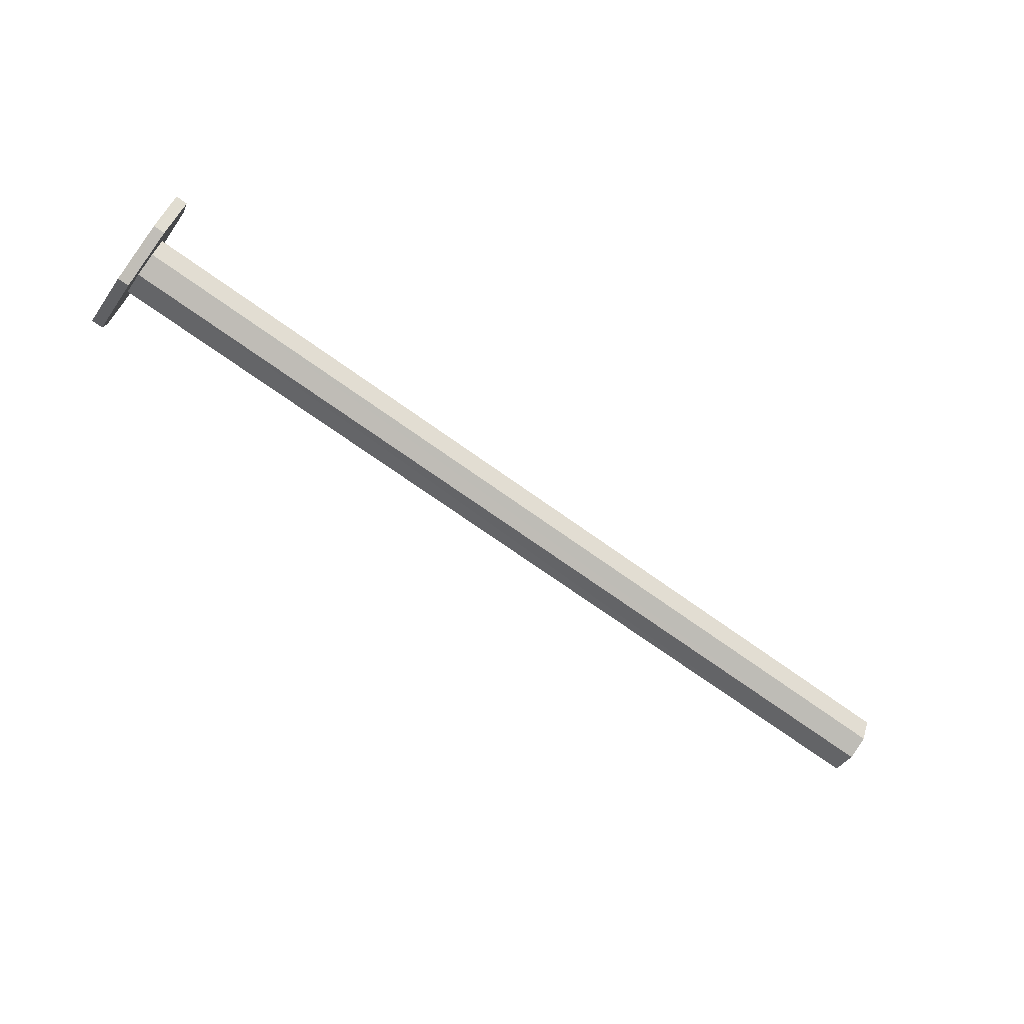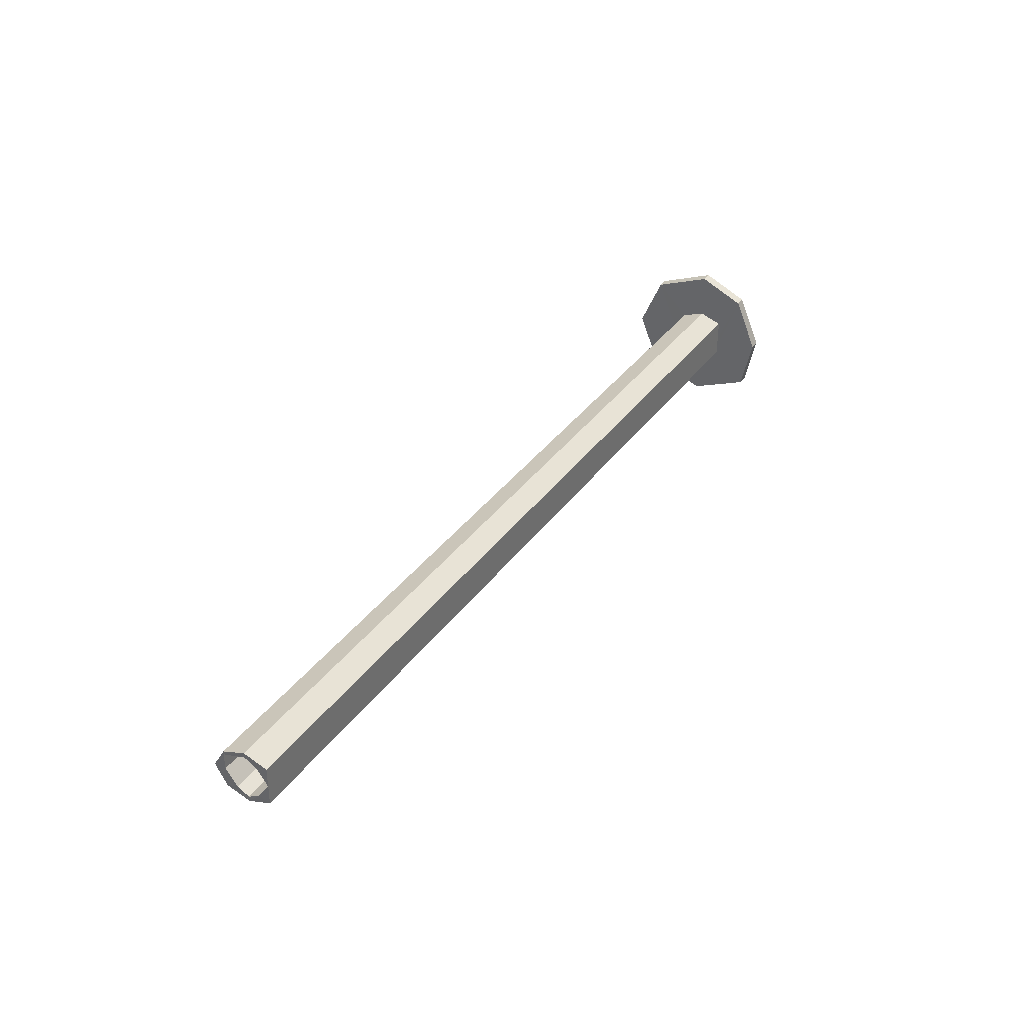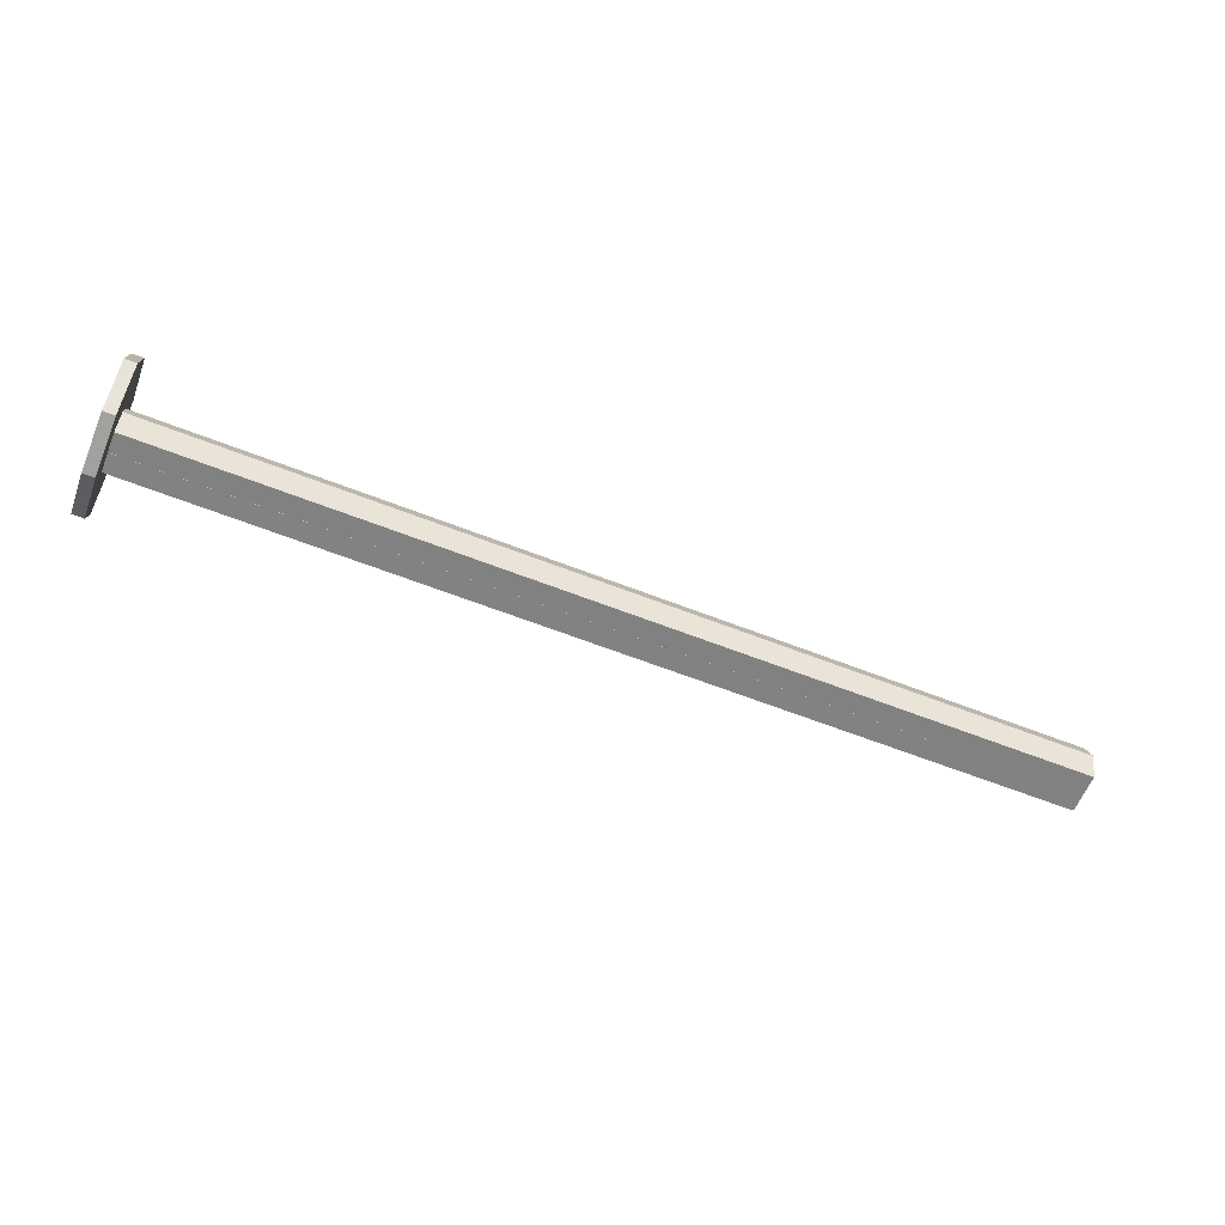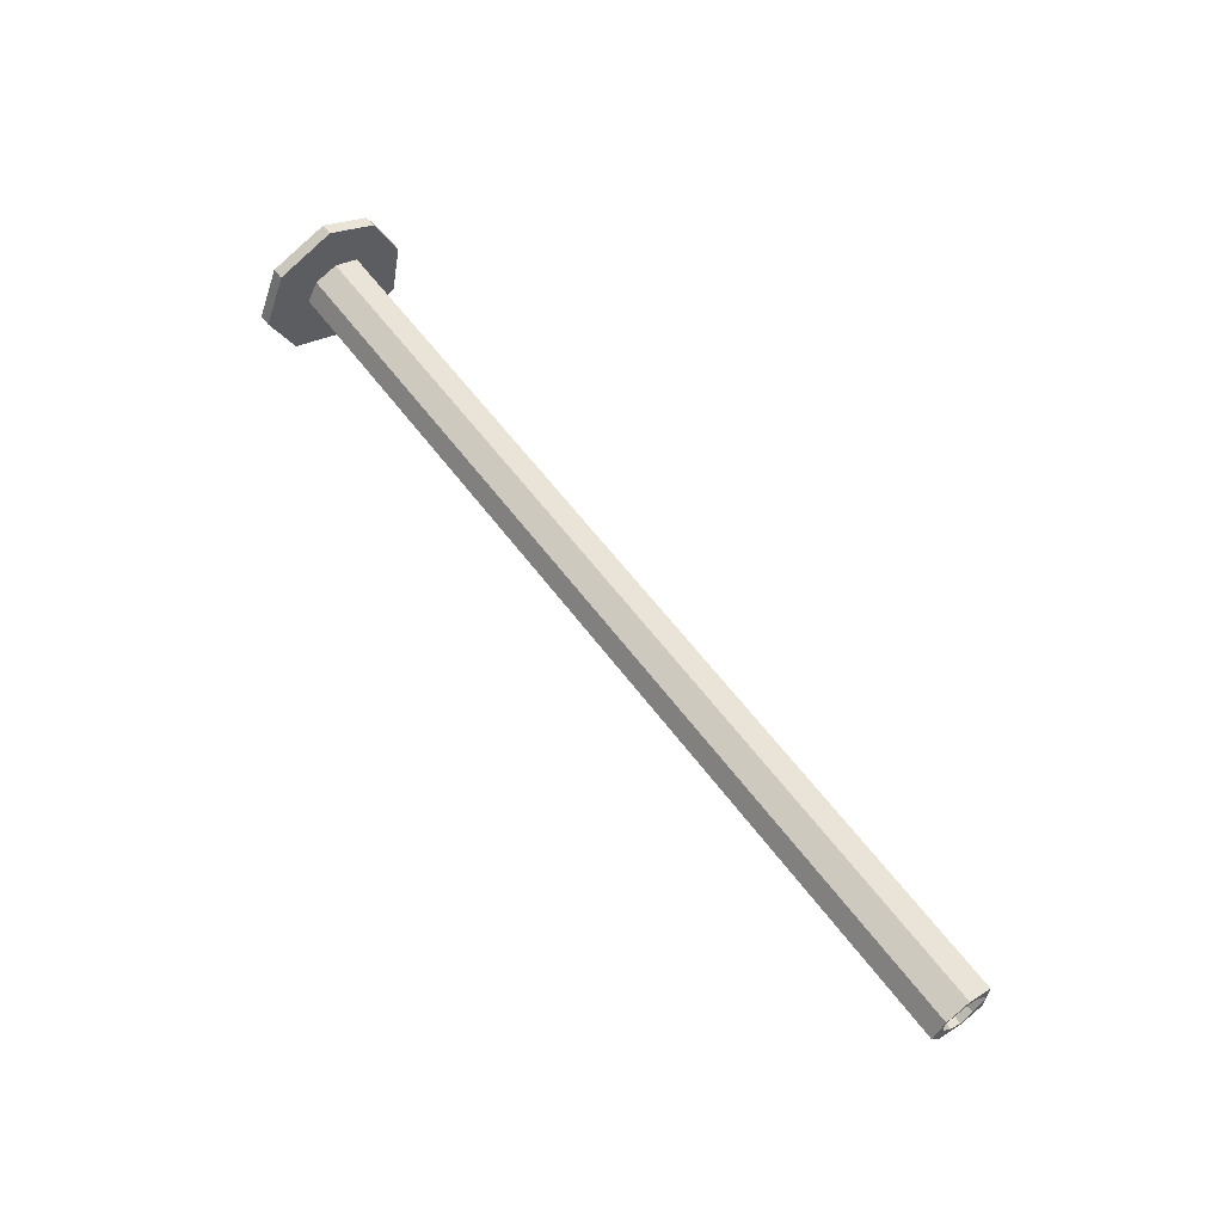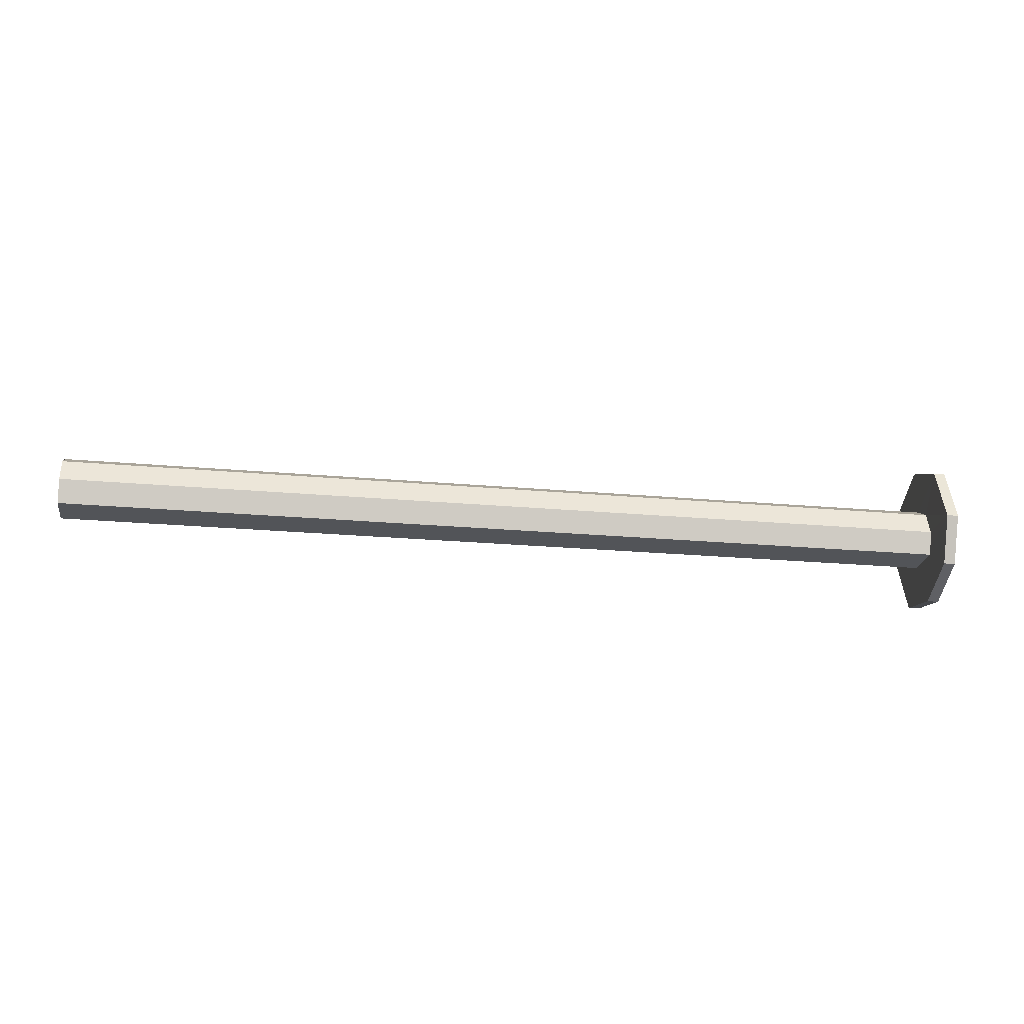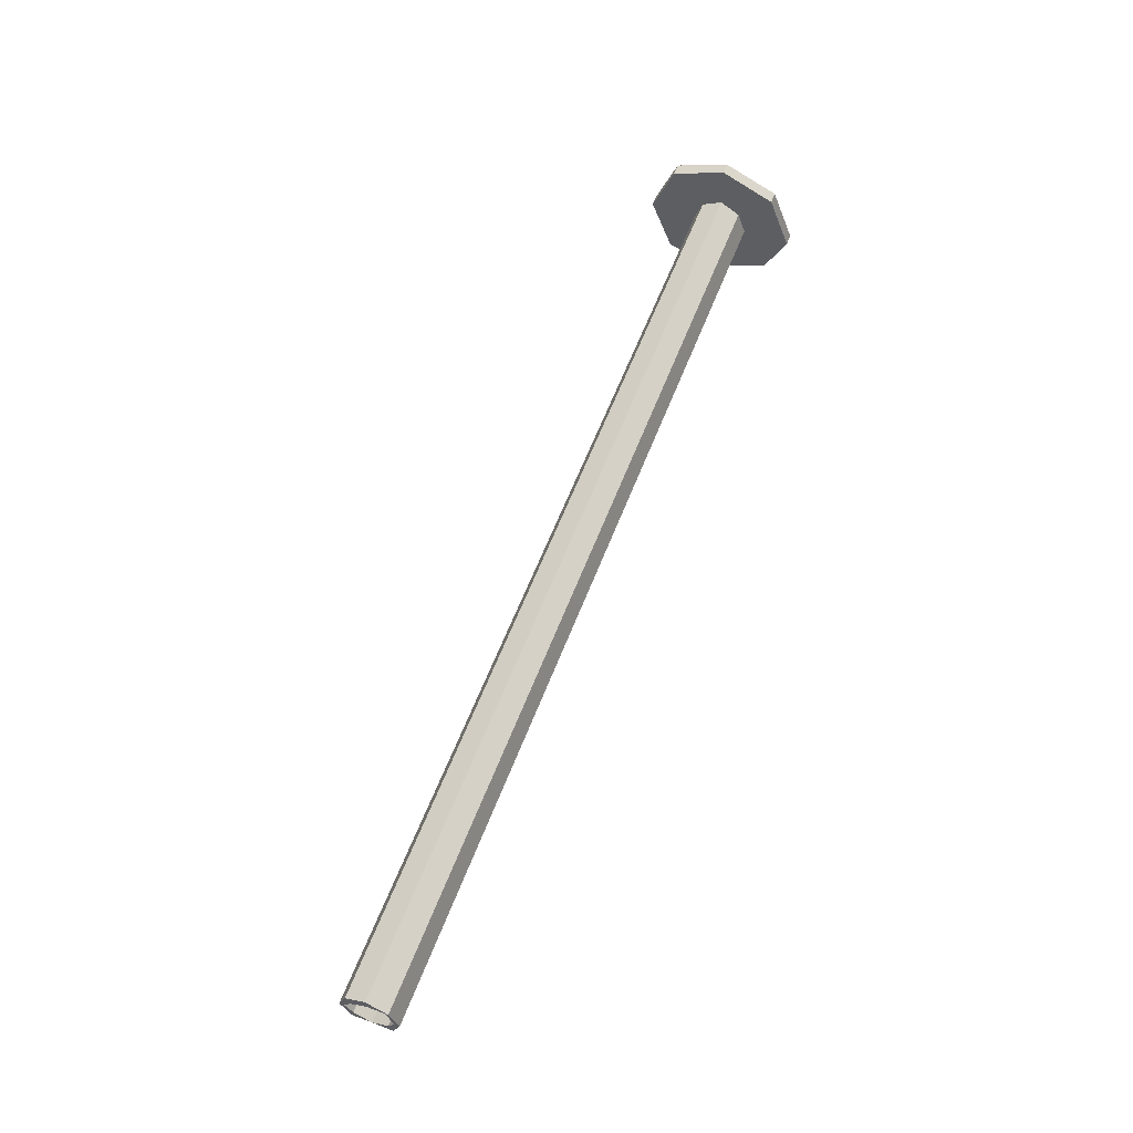
<metadata>
{"format":"obj","ext":"obj","renderer":"f3d","projection":"perspective","resolution":1024,"background":"white","views":[{"elev":-69.6,"azim":144.1,"up":"+Z"},{"elev":34.8,"azim":-59.6,"up":"+Z"},{"elev":-60.5,"azim":158.0,"up":"+Y"},{"elev":60.3,"azim":-126.6,"up":"+Z"},{"elev":-23.1,"azim":-8.8,"up":"+Y"},{"elev":60.6,"azim":-68.9,"up":"+Y"}]}
</metadata>
<code>
o 12665
v 2235 1870 11.19
v 2235 1870 11.28
v 2235 1870 11.23
v 2235 1870 11.23
v 2235 1870 11.3
v 2235 1870 11.23
v 2235 1870 11.19
v 2235 1870 11.28
v 2235 1870 11.23
v 2235 1870 11.3
v 2235 1870 11.3
v 2235 1870 11.28
v 2235 1870 11.28
v 2235 1870 11.26
v 2235 1870 11.25
v 2235 1870 11.25
v 2235 1870 11.3
v 2235 1870 11.23
v 2234 1870 11.25
v 2235 1870 11.21
v 2234 1870 11.23
v 2235 1870 11.26
v 2235 1870 11.25
v 2234 1870 11.26
v 2235 1870 11.25
v 2234 1870 11.25
v 2234 1870 11.25
v 2234 1870 11.25
v 2234 1870 11.23
v 2234 1870 11.25
v 2235 1870 11.23
v 2234 1870 11.23
v 2234 1870 11.21
v 2234 1870 11.22
v 2234 1870 11.21
v 2234 1870 11.21
v 2234 1870 11.21
v 2234 1870 11.23
v 2235 1870 11.21
v 2234 1870 11.23
v 2234 1870 11.21
v 2234 1870 11.21
v 2235 1870 11.21
v 2234 1870 11.21
v 2234 1870 11.25
v 2235 1870 11.23
v 2235 1870 11.18
v 2235 1870 11.23
v 2235 1870 11.28
v 2235 1870 11.18
v 2235 1870 11.23
v 2235 1870 11.21
v 2235 1870 11.23
v 2235 1870 11.21
v 2234 1870 11.21
v 2235 1870 11.17
v 2235 1870 11.21
v 2234 1870 11.21
v 2235 1870 11.21
v 2235 1870 11.23
v 2235 1870 11.21
v 2235 1870 11.25
v 2234 1870 11.23
v 2235 1870 11.17
v 2235 1870 11.28
v 2235 1870 11.19
v 2235 1870 11.23
v 2235 1870 11.23
v 2235 1870 11.18
v 2235 1870 11.28
v 2235 1870 11.23
v 2235 1870 11.25
v 2235 1870 11.3
v 2235 1870 11.3
v 2235 1870 11.28
v 2235 1870 11.28
v 2235 1870 11.28
v 2235 1870 11.3
v 2235 1870 11.23
v 2235 1870 11.19
v 2235 1870 11.23
v 2235 1870 11.17
v 2235 1870 11.17
v 2235 1870 11.18
v 2235 1870 11.18
v 2235 1870 11.23
v 2235 1870 11.28
v 2235 1870 11.23
v 2235 1870 11.28
v 2235 1870 11.23
v 2235 1870 11.25
v 2235 1870 11.21
v 2235 1870 11.3
v 2235 1870 11.18
v 2235 1870 11.23
v 2235 1870 11.23
v 2234 1870 11.22
v 2234 1870 11.23
v 2235 1870 11.21
v 2235 1870 11.22
v 2235 1870 11.22
v 2235 1870 11.22
v 2235 1870 11.21
v 2235 1870 11.21
v 2235 1870 11.22
v 2235 1870 11.23
v 2235 1870 11.22
v 2234 1870 11.22
v 2235 1870 11.21
v 2235 1870 11.21
v 2235 1870 11.22
v 2235 1870 11.22
v 2235 1870 11.21
v 2235 1870 11.17
v 2235 1870 11.23
v 2235 1870 11.22
v 2235 1870 11.21
v 2235 1870 11.17
v 2235 1870 11.21
v 2235 1870 11.23
v 2234 1870 11.25
v 2235 1870 11.25
v 2235 1870 11.23
v 2235 1870 11.23
v 2235 1870 11.22
v 2235 1870 11.21
v 2235 1870 11.22
v 2234 1870 11.23
v 2234 1870 11.22
v 2235 1870 11.25
v 2234 1870 11.25
v 2234 1870 11.26
v 2234 1870 11.25
v 2235 1870 11.26
v 2234 1870 11.25
v 2234 1870 11.25
v 2234 1870 11.23
v 2235 1870 11.25
v 2235 1870 11.23
v 2234 1870 11.25
v 2234 1870 11.25
v 2235 1870 11.25
v 2234 1870 11.25
v 2234 1870 11.25
v 2235 1870 11.25
v 2235 1870 11.25
v 2235 1870 11.25
v 2235 1870 11.25
v 2235 1870 11.25
v 2235 1870 11.26
v 2235 1870 11.25
v 2235 1870 11.25
v 2235 1870 11.3
v 2235 1870 11.25
v 2235 1870 11.23
v 2235 1870 11.3
v 2235 1870 11.25
v 2235 1870 11.19
v 2235 1870 11.17
v 2235 1870 11.23
v 2235 1870 11.17
v 2235 1870 11.23
v 2235 1870 11.3
v 2235 1870 11.25
v 2235 1870 11.17
v 2235 1870 11.23
v 2235 1870 11.21
v 2234 1870 11.21
v 2234 1870 11.23
v 2234 1870 11.22
v 2234 1870 11.21
v 2234 1870 11.22
v 2234 1870 11.21
v 2234 1870 11.23
f 1 2 3
f 4 5 2
f 6 7 1
f 8 9 6
f 10 2 11
f 12 11 13
f 14 10 15
f 16 17 14
f 15 12 18
f 18 19 15
f 20 21 18
f 19 22 23
f 24 25 22
f 26 24 27
f 28 24 26
f 29 30 28
f 28 31 32
f 33 31 32
f 33 34 35
f 35 36 37
f 38 39 37
f 37 40 38
f 39 41 42
f 43 44 41
f 45 46 38
f 46 12 47
f 48 12 49
f 50 51 48
f 47 52 53
f 47 54 52
f 55 52 54
f 56 57 54
f 58 54 59
f 60 58 61
f 62 63 60
f 64 65 60
f 66 65 64
f 66 67 68
f 64 43 69
f 69 70 71
f 72 73 70
f 74 70 73
f 75 73 76
f 68 75 77
f 78 79 77
f 77 80 81
f 82 80 83
f 84 83 85
f 86 84 69
f 87 88 86
f 89 90 84
f 89 91 90
f 92 84 90
f 93 91 49
f 49 94 95
f 91 96 90
f 96 92 90
f 97 96 98
f 99 84 92
f 100 92 101
f 102 103 100
f 104 92 100
f 104 99 92
f 105 92 106
f 106 107 105
f 107 96 108
f 107 109 104
f 108 109 107
f 107 110 111
f 109 112 110
f 113 114 99
f 115 113 116
f 116 99 117
f 115 118 119
f 116 63 120
f 120 121 122
f 123 121 124
f 125 126 99
f 127 63 125
f 109 127 125
f 36 127 109
f 128 127 129
f 128 130 131
f 130 132 133
f 121 133 132
f 134 135 132
f 136 132 135
f 40 135 137
f 40 138 136
f 139 138 40
f 138 139 96
f 138 140 141
f 142 143 140
f 144 138 142
f 121 142 145
f 145 142 146
f 142 147 148
f 145 148 149
f 150 148 147
f 150 149 148
f 150 138 91
f 74 150 91
f 151 152 150
f 153 154 150
f 154 155 149
f 156 155 157
f 75 158 159
f 7 159 158
f 75 159 160
f 161 94 159
f 99 159 94
f 162 163 164
f 165 166 167
f 168 169 170
f 127 171 170
f 55 170 171
f 109 172 171
f 173 171 172
f 173 172 174

</code>
